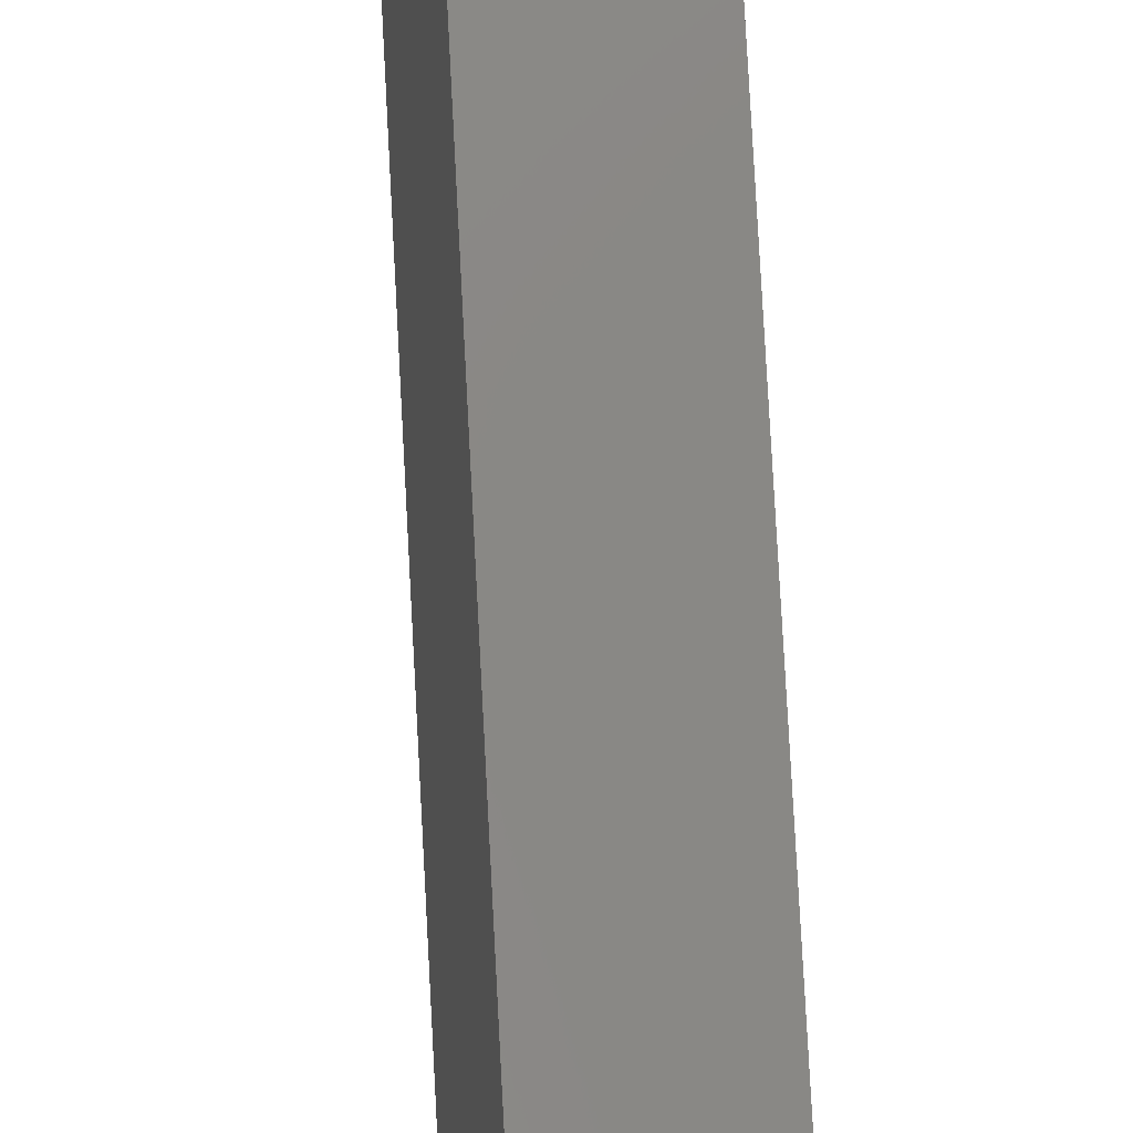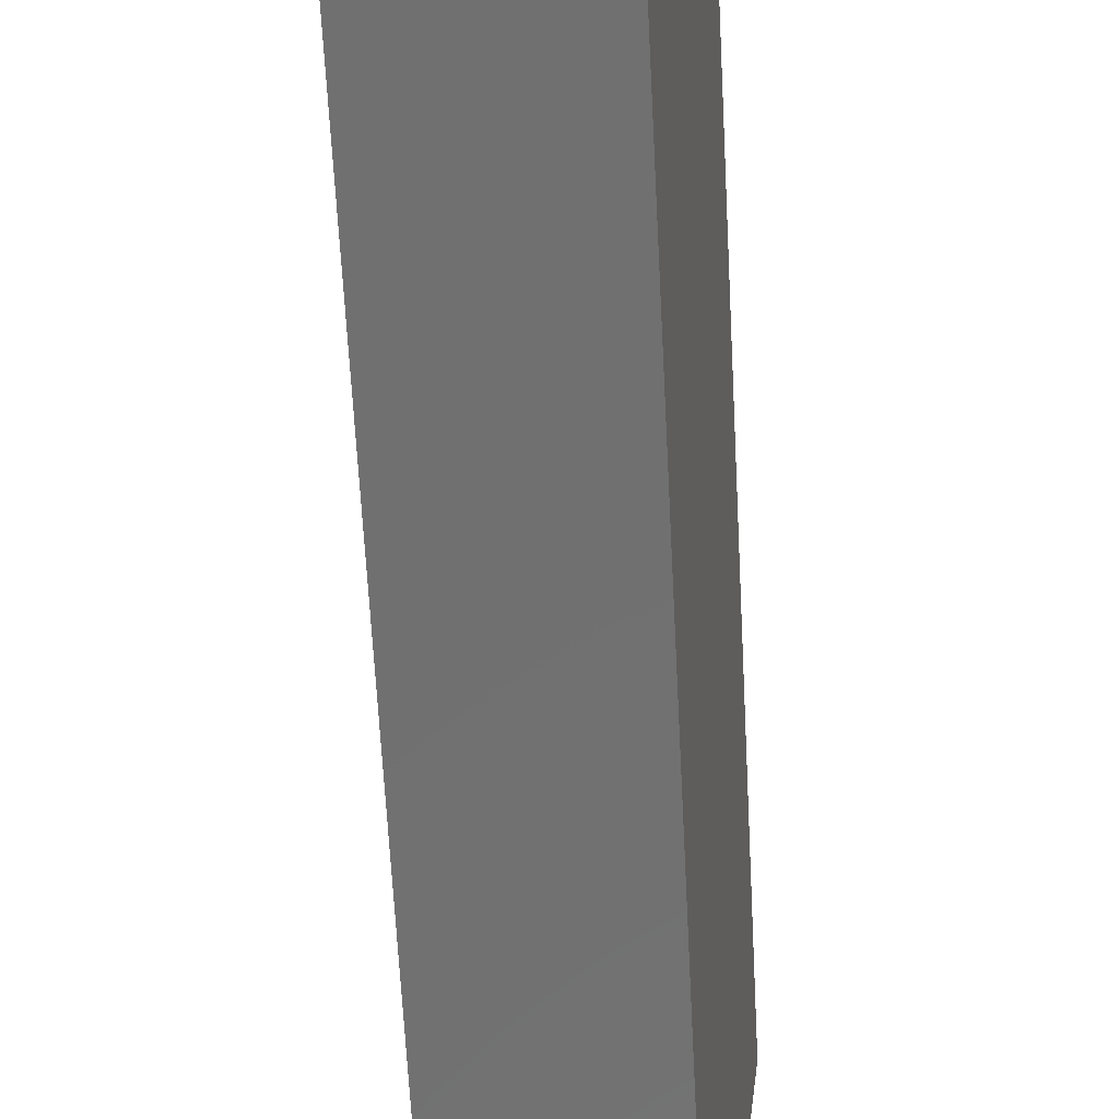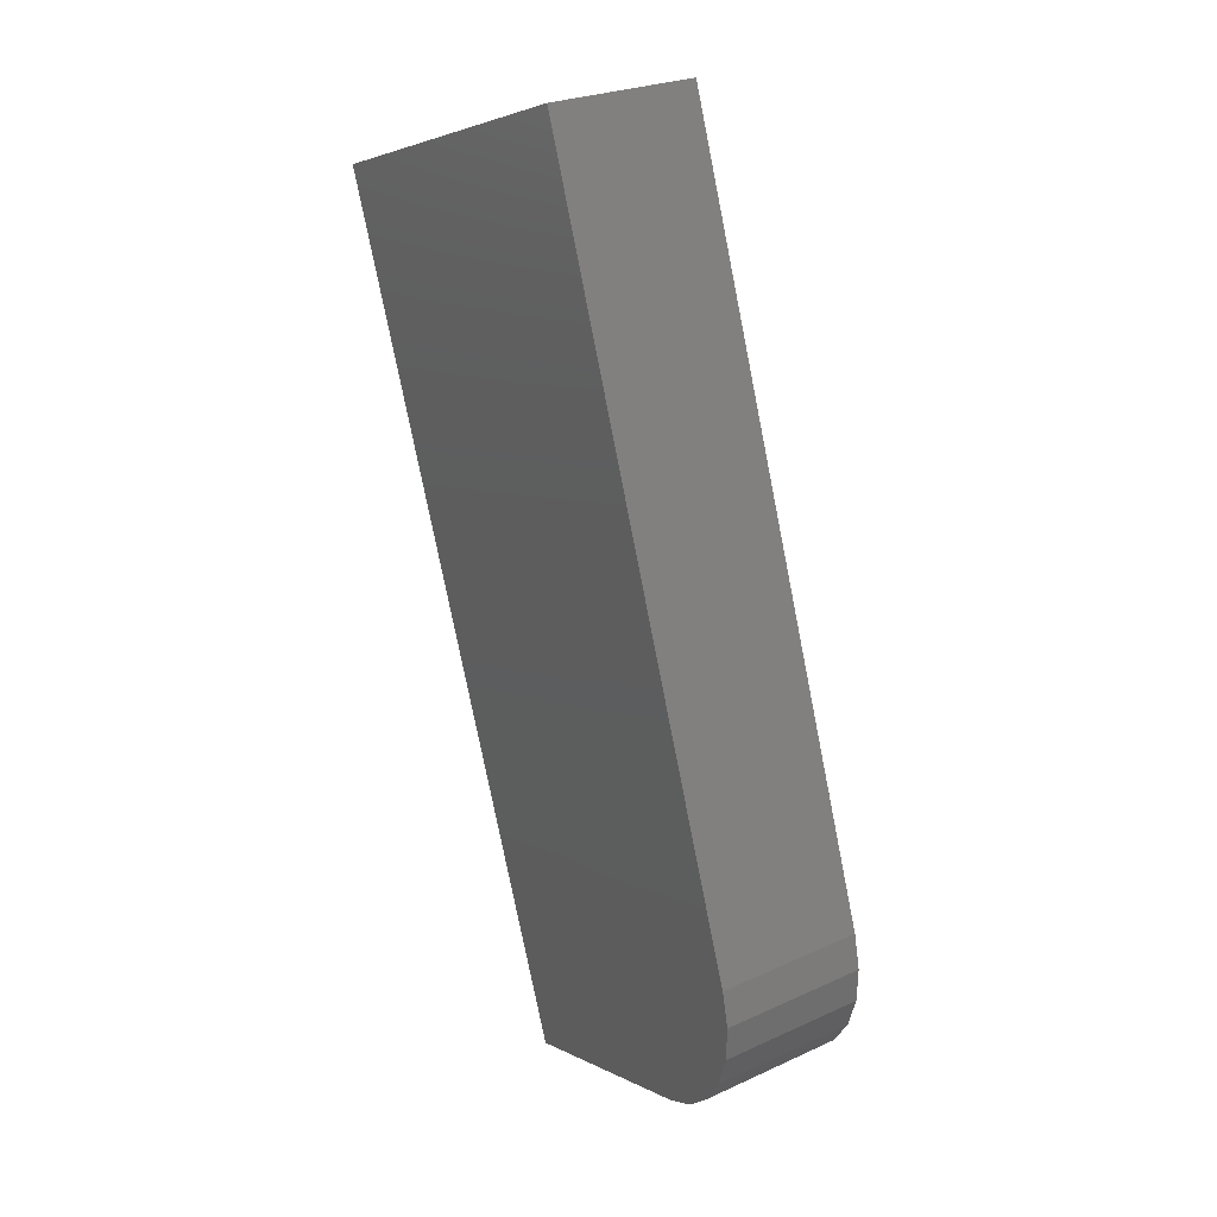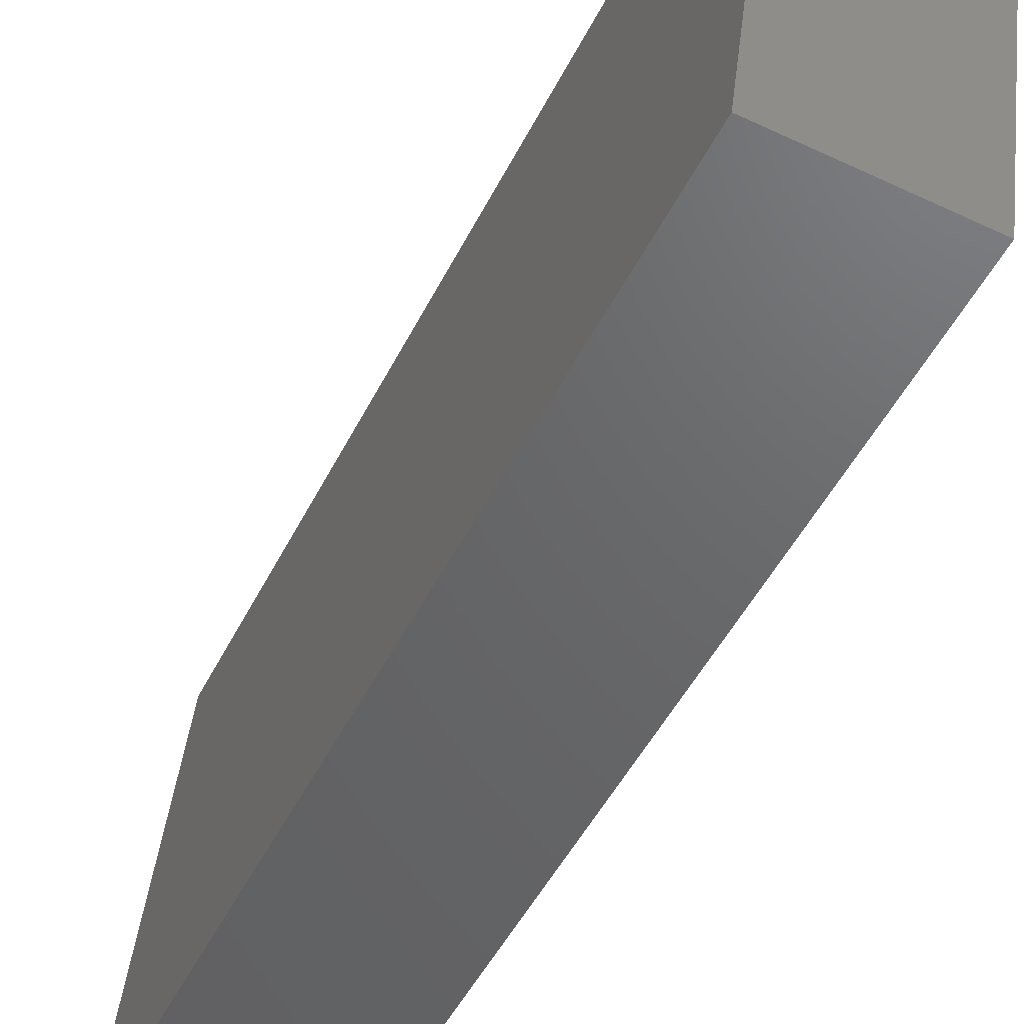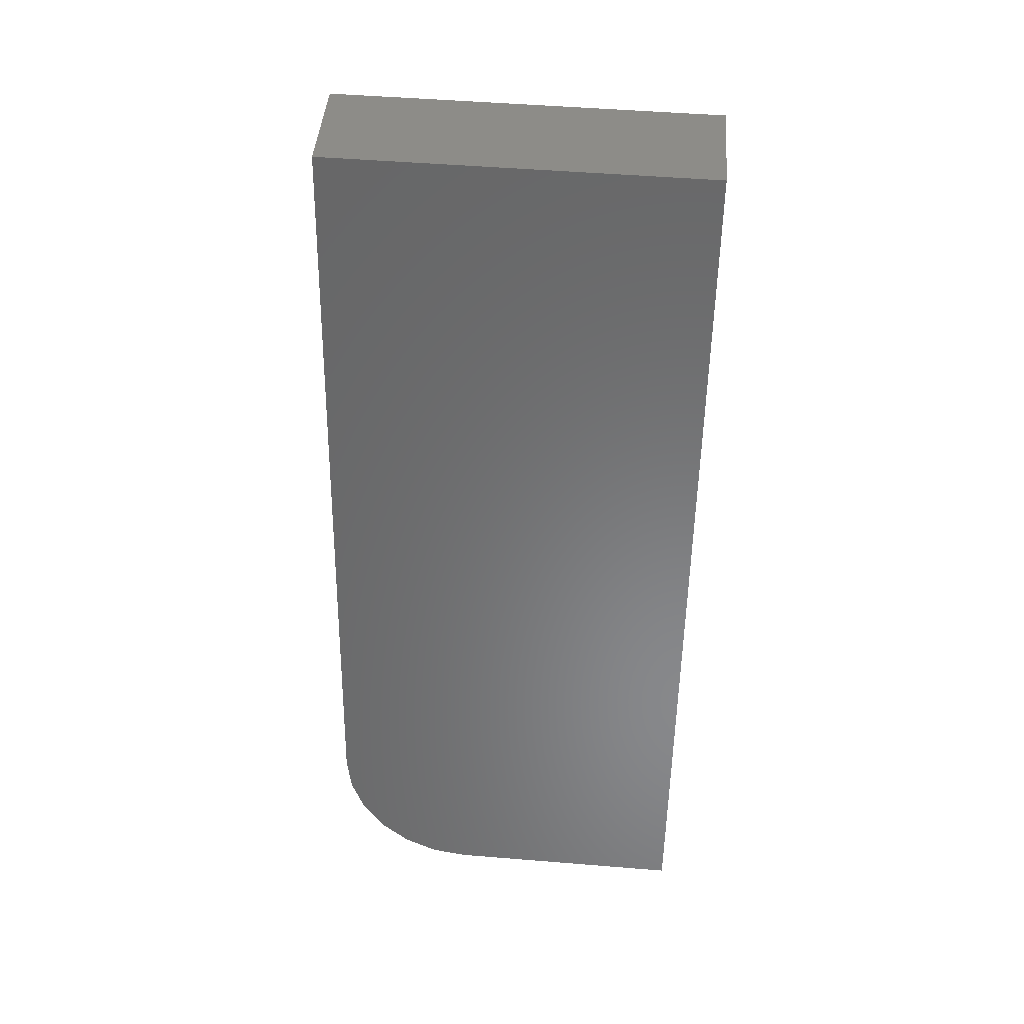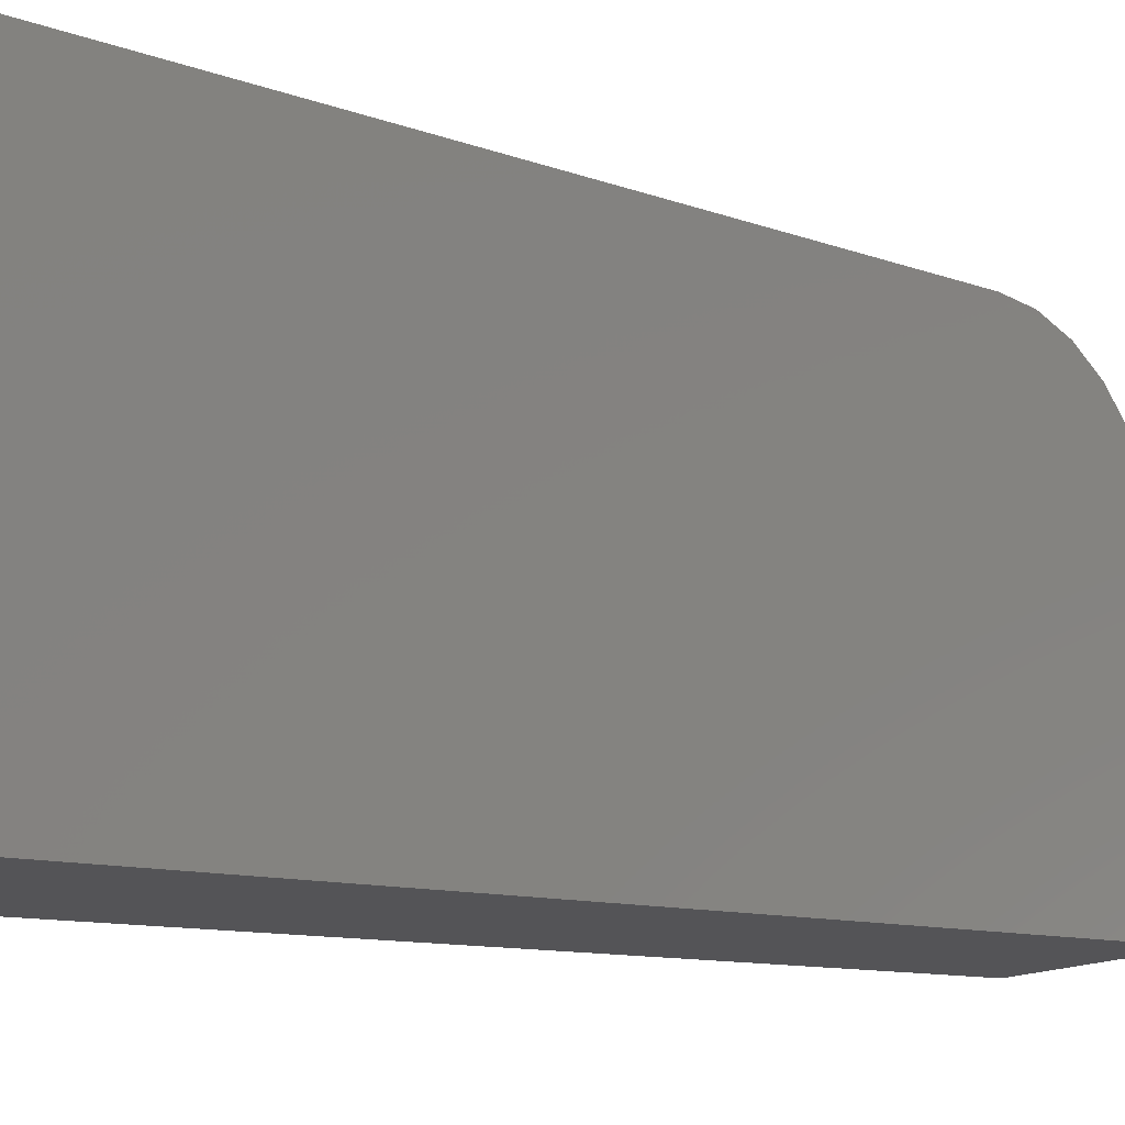
<metadata>
{"format":"stl","ext":"stl","renderer":"f3d","projection":"perspective","resolution":1024,"background":"white","views":[{"elev":79.8,"azim":-169.9,"up":"+Y"},{"elev":-65.4,"azim":-163.8,"up":"+Y"},{"elev":3.1,"azim":157.1,"up":"+Z"},{"elev":-46.7,"azim":168.9,"up":"+Y"},{"elev":48.4,"azim":-78.1,"up":"+Z"},{"elev":-7.1,"azim":58.3,"up":"+Y"}]}
</metadata>
<code>
# stl→obj: 20 verts, 36 faces
v 8550 1405 5268
v 8545 1446 5268
v 8548 1470 5290
v 8584 1409 5414
v 8577 1475 5414
v 8545 1452 5269
v 8545 1458 5271
v 8545 1462 5275
v 8545 1466 5279
v 8546 1469 5284
v 8526 1402 5274
v 8521 1442 5274
v 8521 1448 5275
v 8521 1453 5277
v 8521 1458 5280
v 8521 1462 5285
v 8522 1464 5290
v 8524 1465 5296
v 8553 1470 5420
v 8560 1406 5420
f 1 2 3
f 4 3 5
f 4 1 3
f 2 6 3
f 3 6 7
f 8 3 7
f 8 9 3
f 3 9 10
f 11 12 1
f 1 12 2
f 12 13 2
f 2 13 6
f 6 13 14
f 7 14 15
f 8 15 16
f 9 16 17
f 10 17 18
f 3 10 18
f 10 9 17
f 9 8 16
f 8 7 15
f 7 6 14
f 18 19 3
f 3 19 5
f 20 4 19
f 19 4 5
f 4 20 1
f 1 20 11
f 13 12 18
f 14 18 15
f 14 13 18
f 12 11 18
f 18 11 20
f 19 18 20
f 17 16 18
f 18 16 15

</code>
